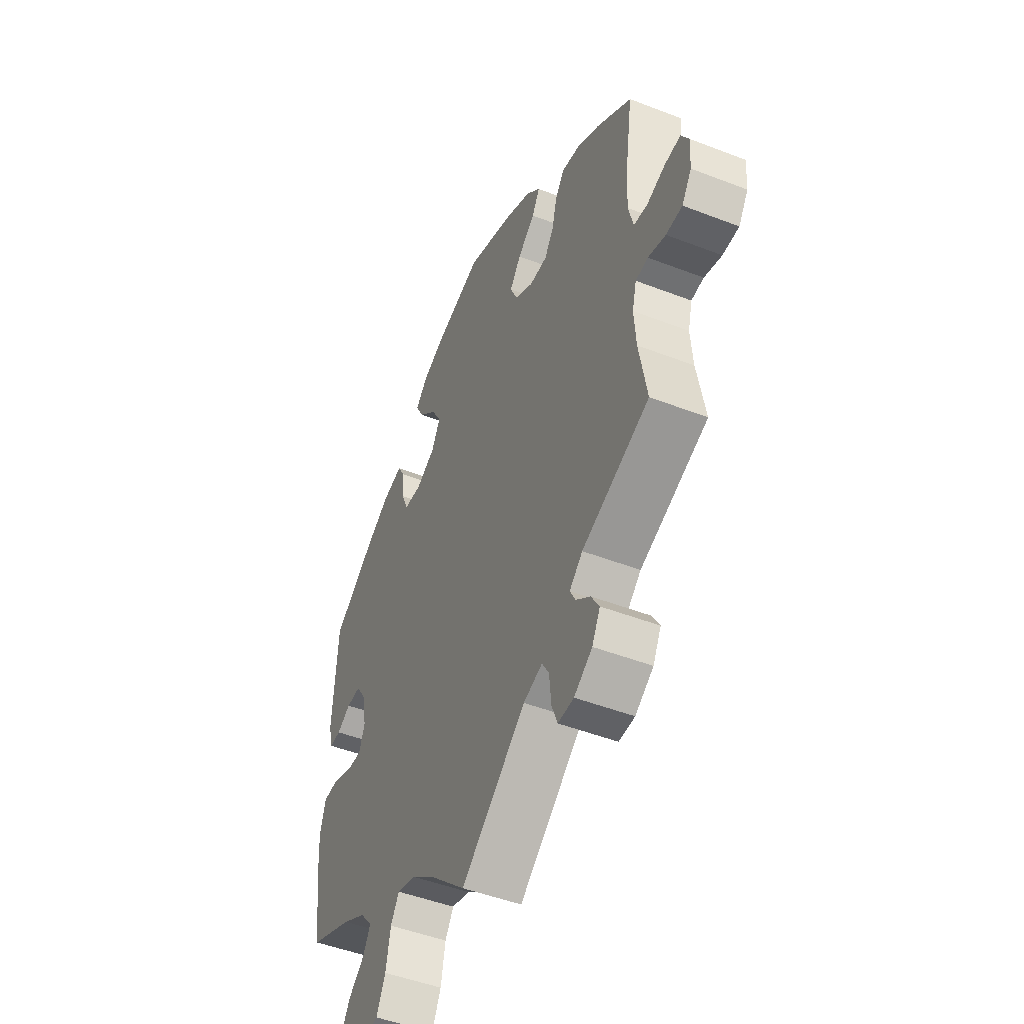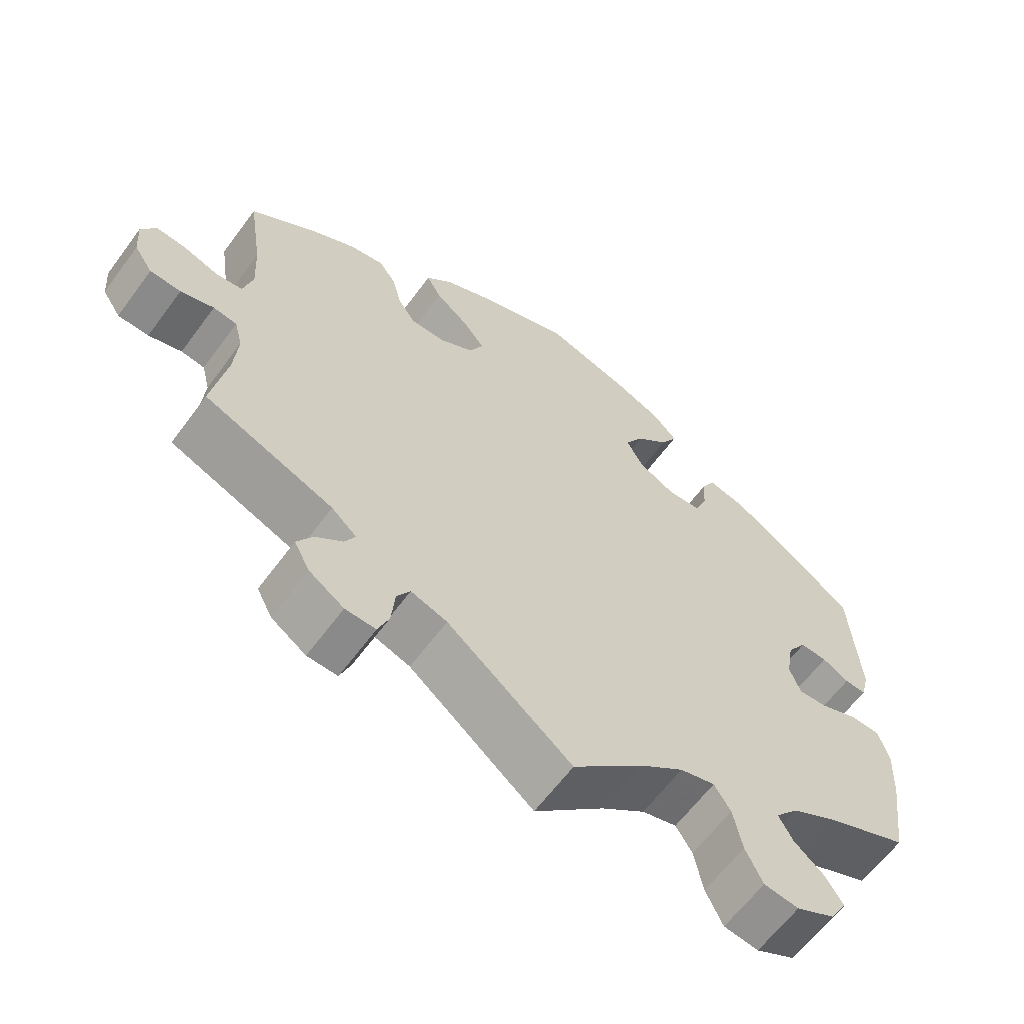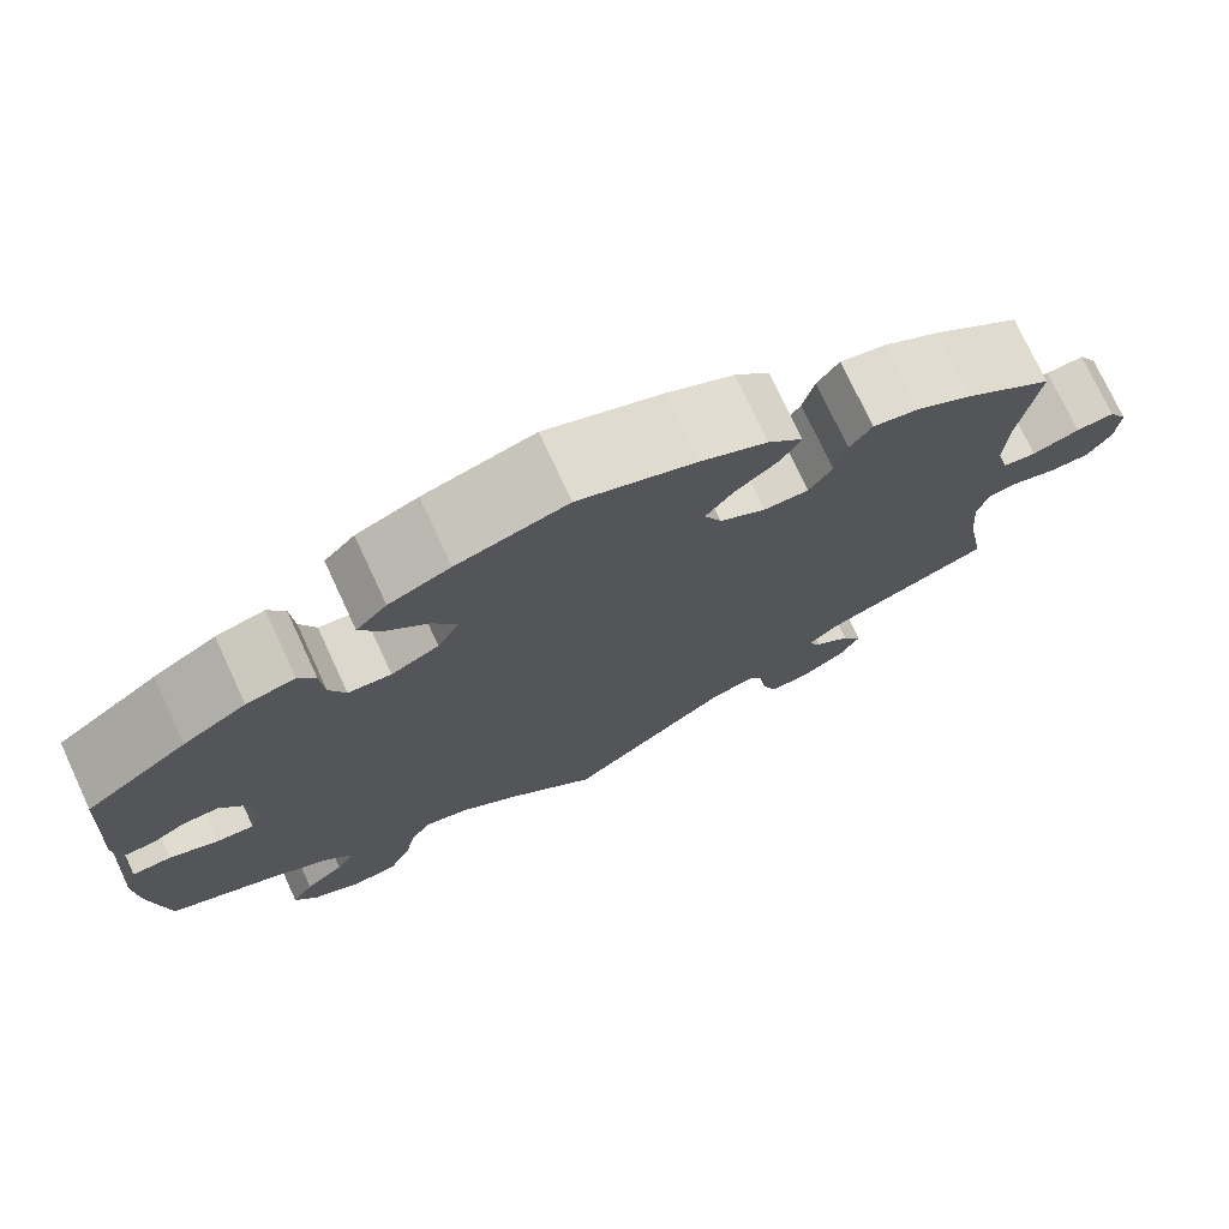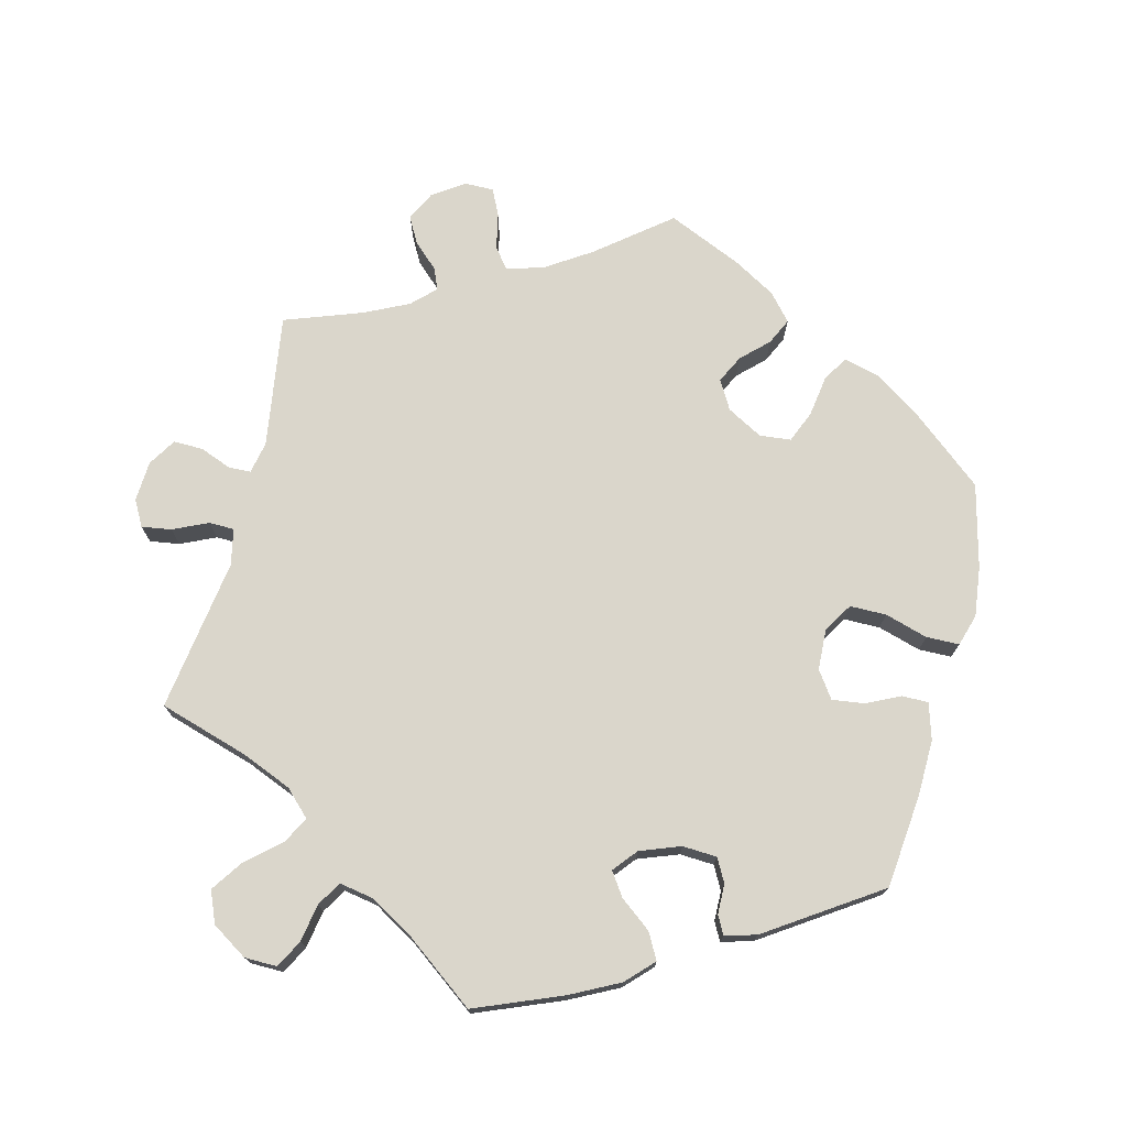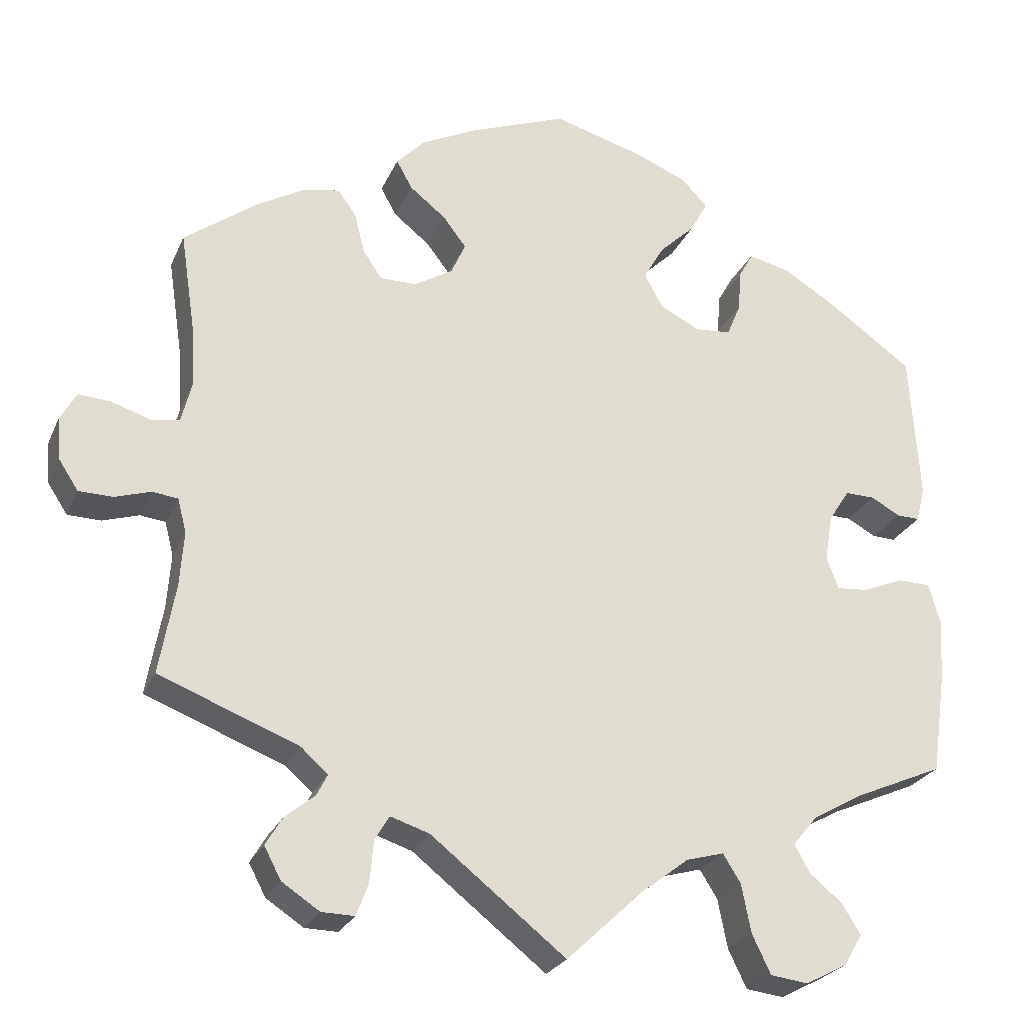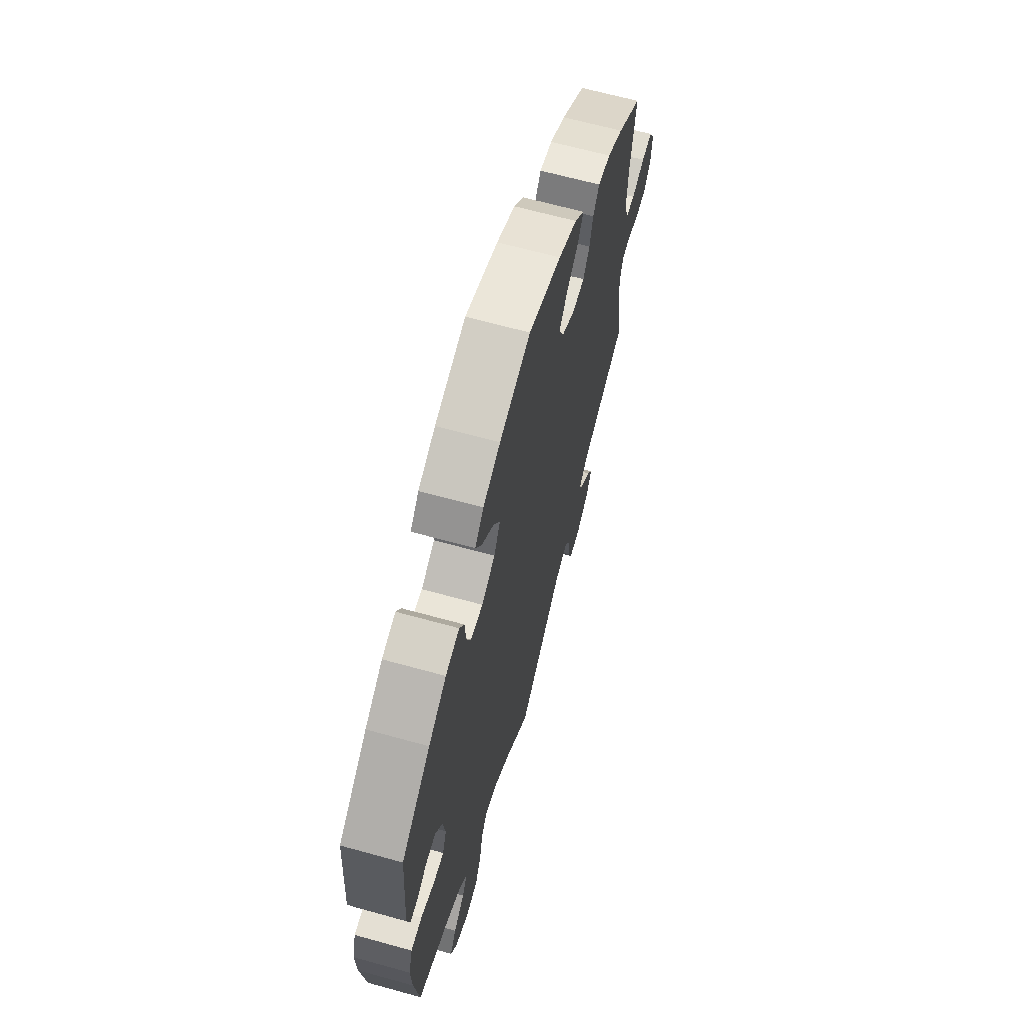
<metadata>
{"format":"obj","ext":"obj","renderer":"f3d","projection":"perspective","resolution":1024,"background":"white","views":[{"elev":-48.1,"azim":66.5,"up":"+Z"},{"elev":-62.7,"azim":143.6,"up":"+Z"},{"elev":75.0,"azim":-24.9,"up":"+Z"},{"elev":73.9,"azim":-105.8,"up":"+Y"},{"elev":-25.0,"azim":160.5,"up":"+Z"},{"elev":65.1,"azim":-74.4,"up":"+Z"}]}
</metadata>
<code>
v 0.327 0.07 -0.357
v 0.293 0.07 -0.387
v 0.307 0.07 -0.414
v 0.344 0.07 -0.444
v 0.365 0.07 -0.479
v 0.344 0.07 -0.519
v 0.297 0.07 -0.55
v 0.256 0.07 -0.551
v 0.241 0.07 -0.512
v 0.236 0.07 -0.459
v 0.218 0.07 -0.429
v 0.169 0.07 -0.445
v 0.001 0.07 -0.578
v -0.094 0.07 -0.489
v -0.154 0.07 -0.443
v -0.201 0.07 -0.43
v -0.223 0.07 -0.465
v -0.235 0.07 -0.526
v -0.258 0.07 -0.574
v -0.305 0.07 -0.58
v -0.357 0.07 -0.553
v -0.38 0.07 -0.514
v -0.357 0.07 -0.477
v -0.316 0.07 -0.443
v -0.297 0.07 -0.408
v -0.328 0.07 -0.371
v -0.39 0.07 -0.336
v -0.501 0.07 -0.288
v -0.519 0.07 -0.16
v -0.523 0.07 -0.084
v -0.509 0.07 -0.034
v -0.468 0.07 -0.033
v -0.417 0.07 -0.054
v -0.378 0.07 -0.057
v -0.363 0.07 -0.017
v -0.373 0.07 0.042
v -0.399 0.07 0.082
v -0.436 0.07 0.081
v -0.472 0.07 0.061
v -0.501 0.07 0.06
v -0.512 0.07 0.104
v -0.5 0.07 0.289
v -0.393 0.07 0.366
v -0.327 0.07 0.406
v -0.276 0.07 0.418
v -0.258 0.07 0.386
v -0.254 0.07 0.334
v -0.237 0.07 0.293
v -0.192 0.07 0.289
v -0.142 0.07 0.315
v -0.119 0.07 0.357
v -0.144 0.07 0.401
v -0.189 0.07 0.444
v -0.211 0.07 0.484
v -0.179 0.07 0.518
v -0.115 0.07 0.545
v 0 0.07 0.578
v 0.122 0.07 0.532
v 0.191 0.07 0.498
v 0.227 0.07 0.461
v 0.207 0.07 0.425
v 0.162 0.07 0.389
v 0.133 0.07 0.351
v 0.151 0.07 0.311
v 0.199 0.07 0.282
v 0.245 0.07 0.282
v 0.269 0.07 0.318
v 0.281 0.07 0.367
v 0.304 0.07 0.4
v 0.351 0.07 0.391
v 0.41 0.07 0.357
v 0.501 0.07 0.29
v 0.482 0.07 0.163
v 0.478 0.07 0.088
v 0.491 0.07 0.037
v 0.526 0.07 0.032
v 0.575 0.07 0.048
v 0.615 0.07 0.051
v 0.635 0.07 0.016
v 0.631 0.07 -0.037
v 0.606 0.07 -0.075
v 0.564 0.07 -0.076
v 0.519 0.07 -0.062
v 0.487 0.07 -0.066
v 0.476 0.07 -0.109
v 0.481 0.07 -0.177
v 0.501 0.07 -0.289
v 0.327 0 -0.357
v 0.293 0 -0.387
v 0.307 0 -0.414
v 0.344 0 -0.444
v 0.365 0 -0.479
v 0.344 0 -0.519
v 0.297 0 -0.55
v 0.256 0 -0.551
v 0.241 0 -0.512
v 0.236 0 -0.459
v 0.218 0 -0.429
v 0.169 0 -0.445
v 0.001 0 -0.578
v -0.094 0 -0.489
v -0.154 0 -0.443
v -0.201 0 -0.43
v -0.223 0 -0.465
v -0.235 0 -0.526
v -0.258 0 -0.574
v -0.305 0 -0.58
v -0.357 0 -0.553
v -0.38 0 -0.514
v -0.357 0 -0.477
v -0.316 0 -0.443
v -0.297 0 -0.408
v -0.328 0 -0.371
v -0.39 0 -0.336
v -0.501 0 -0.288
v -0.519 0 -0.16
v -0.523 0 -0.084
v -0.509 0 -0.034
v -0.468 0 -0.033
v -0.417 0 -0.054
v -0.378 0 -0.057
v -0.363 0 -0.017
v -0.373 0 0.042
v -0.399 0 0.082
v -0.436 0 0.081
v -0.472 0 0.061
v -0.501 0 0.06
v -0.512 0 0.104
v -0.5 0 0.289
v -0.393 0 0.366
v -0.327 0 0.406
v -0.276 0 0.418
v -0.258 0 0.386
v -0.254 0 0.334
v -0.237 0 0.293
v -0.192 0 0.289
v -0.142 0 0.315
v -0.119 0 0.357
v -0.144 0 0.401
v -0.189 0 0.444
v -0.211 0 0.484
v -0.179 0 0.518
v -0.115 0 0.545
v 0 0 0.578
v 0.122 0 0.532
v 0.191 0 0.498
v 0.227 0 0.461
v 0.207 0 0.425
v 0.162 0 0.389
v 0.133 0 0.351
v 0.151 0 0.311
v 0.199 0 0.282
v 0.245 0 0.282
v 0.269 0 0.318
v 0.281 0 0.367
v 0.304 0 0.4
v 0.351 0 0.391
v 0.41 0 0.357
v 0.501 0 0.29
v 0.482 0 0.163
v 0.478 0 0.088
v 0.491 0 0.037
v 0.526 0 0.032
v 0.575 0 0.048
v 0.615 0 0.051
v 0.635 0 0.016
v 0.631 0 -0.037
v 0.606 0 -0.075
v 0.564 0 -0.076
v 0.519 0 -0.062
v 0.487 0 -0.066
v 0.476 0 -0.109
v 0.481 0 -0.177
v 0.501 0 -0.289
f 86 87 1
f 85 86 1 2
f 84 85 2
f 80 81 82 83
f 80 83 84
f 79 80 84
f 76 77 78 79
f 75 76 79 84
f 74 75 84 2
f 70 71 72 73
f 70 73 74 2
f 67 68 69 70
f 66 67 70 2
f 59 60 61 62
f 59 62 63
f 58 59 63
f 57 58 63
f 56 57 63 64
f 52 53 54 55
f 51 52 55 56
f 44 45 46 47
f 44 47 48
f 43 44 48
f 42 43 48
f 41 42 48 49
f 38 39 40 41
f 37 38 41 49
f 30 31 32 33
f 30 33 34
f 27 28 29 30
f 26 27 30 34
f 25 26 34 35
f 21 22 23 24
f 21 24 25
f 20 21 25
f 17 18 19 20
f 16 17 20 25
f 12 13 14
f 11 12 14 15
f 7 8 9 10
f 7 10 11
f 6 7 11
f 3 4 5 6
f 2 3 6 11
f 65 66 2 11
f 51 56 64
f 50 51 64 65
f 36 37 49 50
f 35 36 50 65
f 16 25 35 65
f 11 15 16 65
f 88 174 173
f 89 88 173 172
f 89 172 171
f 170 169 168 167
f 171 170 167
f 171 167 166
f 166 165 164 163
f 171 166 163 162
f 89 171 162 161
f 160 159 158 157
f 89 161 160 157
f 157 156 155 154
f 89 157 154 153
f 149 148 147 146
f 150 149 146
f 150 146 145
f 150 145 144
f 151 150 144 143
f 142 141 140 139
f 143 142 139 138
f 134 133 132 131
f 135 134 131
f 135 131 130
f 135 130 129
f 136 135 129 128
f 128 127 126 125
f 136 128 125 124
f 120 119 118 117
f 121 120 117
f 117 116 115 114
f 121 117 114 113
f 122 121 113 112
f 111 110 109 108
f 112 111 108
f 112 108 107
f 107 106 105 104
f 112 107 104 103
f 101 100 99
f 102 101 99 98
f 97 96 95 94
f 98 97 94
f 98 94 93
f 93 92 91 90
f 98 93 90 89
f 98 89 153 152
f 151 143 138
f 152 151 138 137
f 137 136 124 123
f 152 137 123 122
f 152 122 112 103
f 152 103 102 98
f 1 88 89 2
f 2 89 90 3
f 3 90 91 4
f 4 91 92 5
f 5 92 93 6
f 6 93 94 7
f 7 94 95 8
f 8 95 96 9
f 9 96 97 10
f 10 97 98 11
f 11 98 99 12
f 12 99 100 13
f 13 100 101 14
f 14 101 102 15
f 15 102 103 16
f 16 103 104 17
f 17 104 105 18
f 18 105 106 19
f 19 106 107 20
f 20 107 108 21
f 21 108 109 22
f 22 109 110 23
f 23 110 111 24
f 24 111 112 25
f 25 112 113 26
f 26 113 114 27
f 27 114 115 28
f 28 115 116 29
f 29 116 117 30
f 30 117 118 31
f 31 118 119 32
f 32 119 120 33
f 33 120 121 34
f 34 121 122 35
f 35 122 123 36
f 36 123 124 37
f 37 124 125 38
f 38 125 126 39
f 39 126 127 40
f 40 127 128 41
f 41 128 129 42
f 42 129 130 43
f 43 130 131 44
f 44 131 132 45
f 45 132 133 46
f 46 133 134 47
f 47 134 135 48
f 48 135 136 49
f 49 136 137 50
f 50 137 138 51
f 51 138 139 52
f 52 139 140 53
f 53 140 141 54
f 54 141 142 55
f 55 142 143 56
f 56 143 144 57
f 57 144 145 58
f 58 145 146 59
f 59 146 147 60
f 60 147 148 61
f 61 148 149 62
f 62 149 150 63
f 63 150 151 64
f 64 151 152 65
f 65 152 153 66
f 66 153 154 67
f 67 154 155 68
f 68 155 156 69
f 69 156 157 70
f 70 157 158 71
f 71 158 159 72
f 72 159 160 73
f 73 160 161 74
f 74 161 162 75
f 75 162 163 76
f 76 163 164 77
f 77 164 165 78
f 78 165 166 79
f 79 166 167 80
f 80 167 168 81
f 81 168 169 82
f 82 169 170 83
f 83 170 171 84
f 84 171 172 85
f 85 172 173 86
f 86 173 174 87
f 87 174 88 1

</code>
